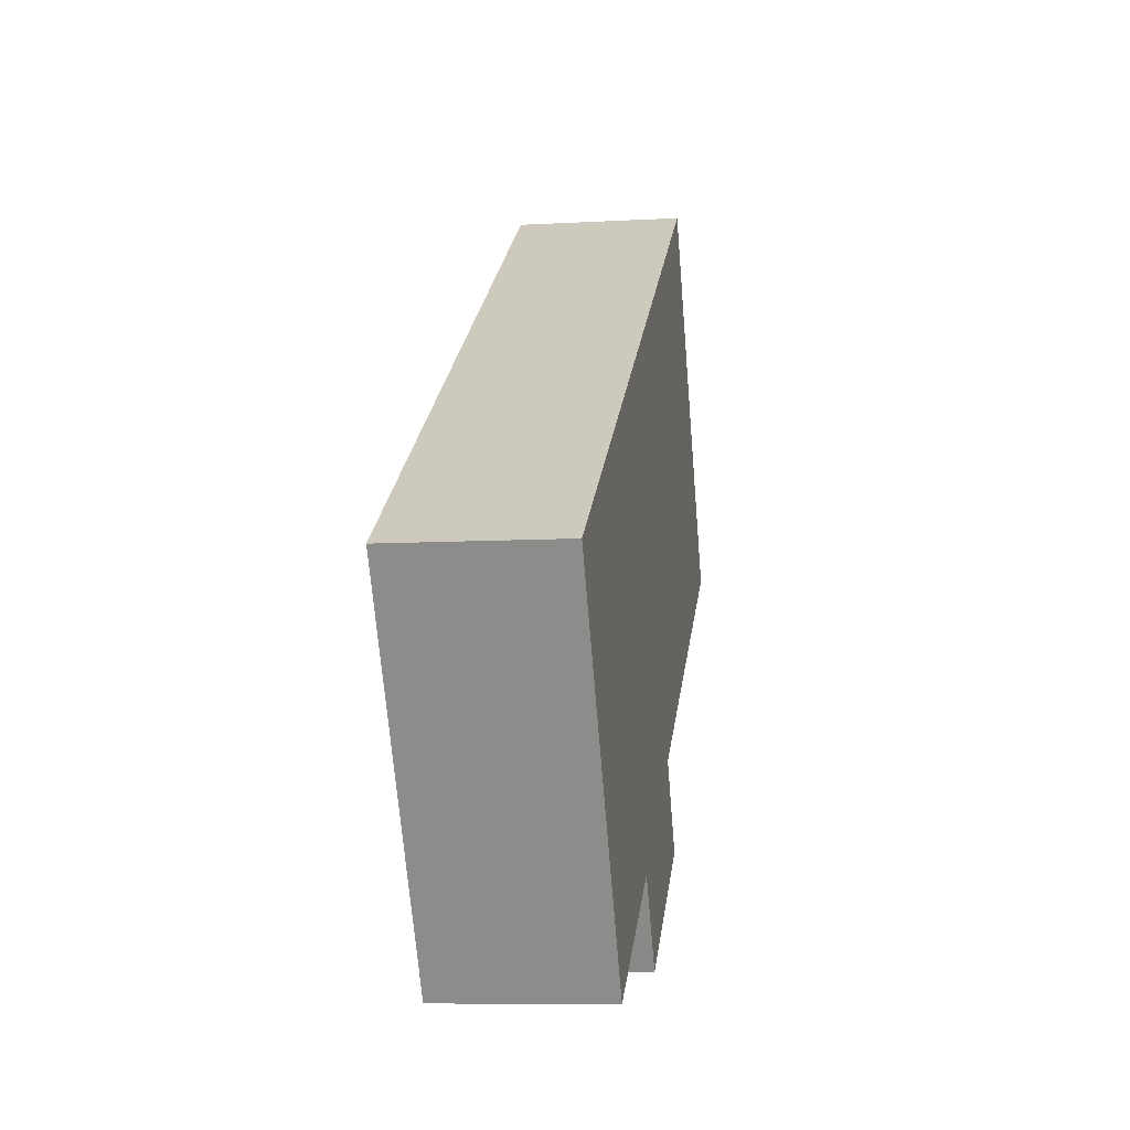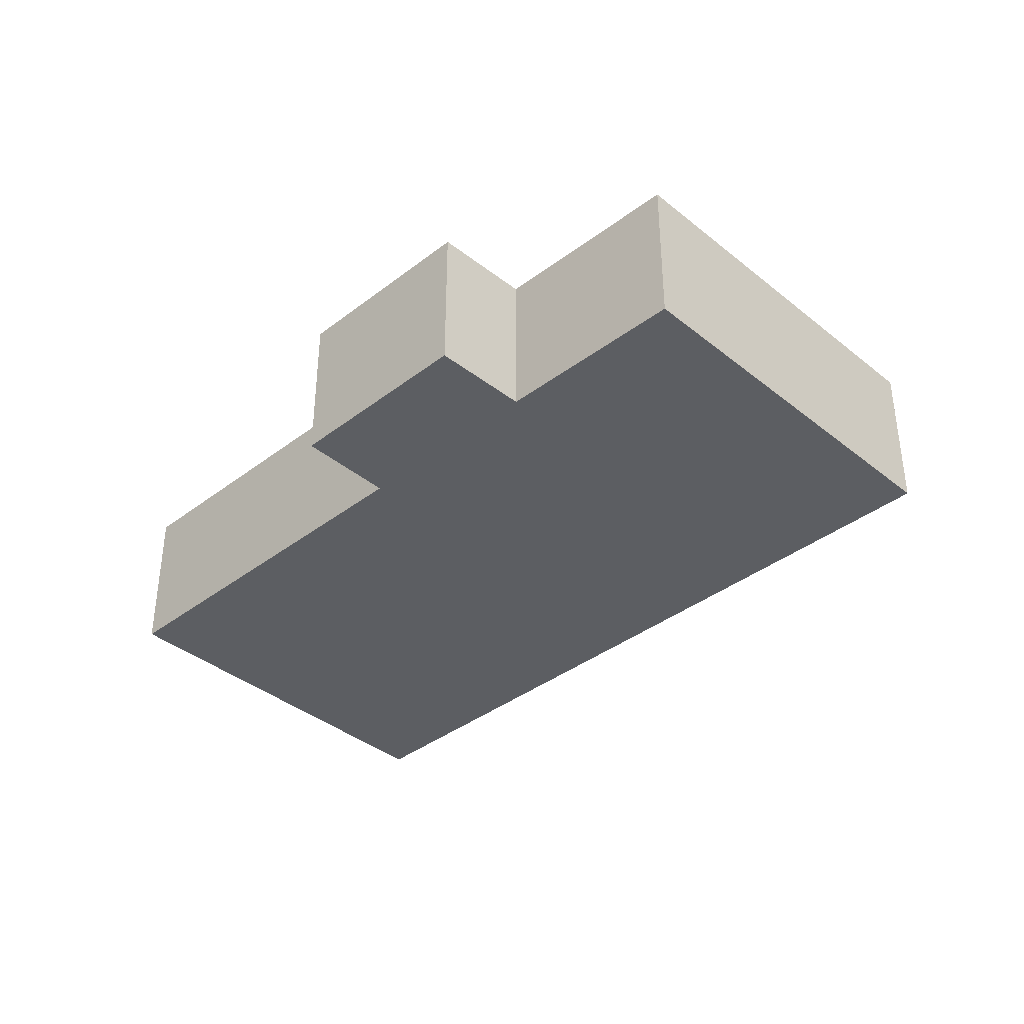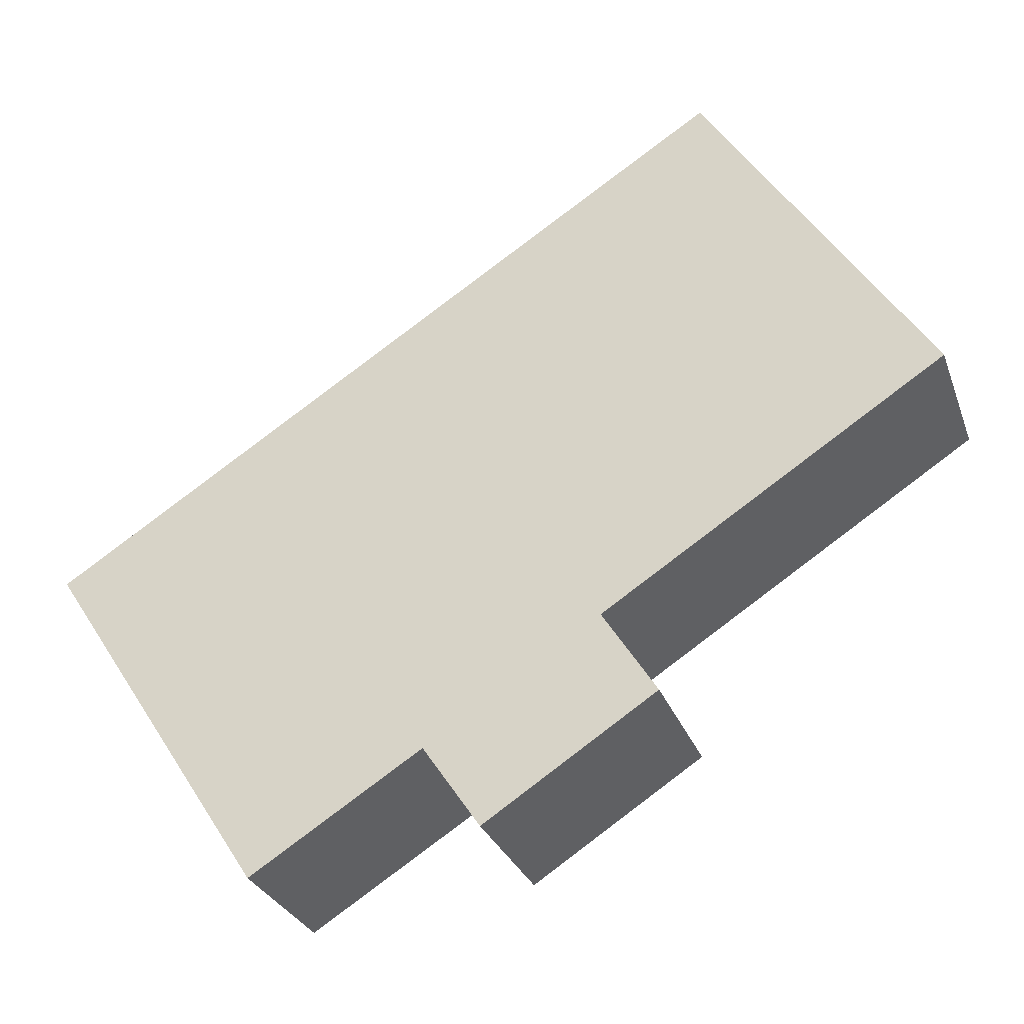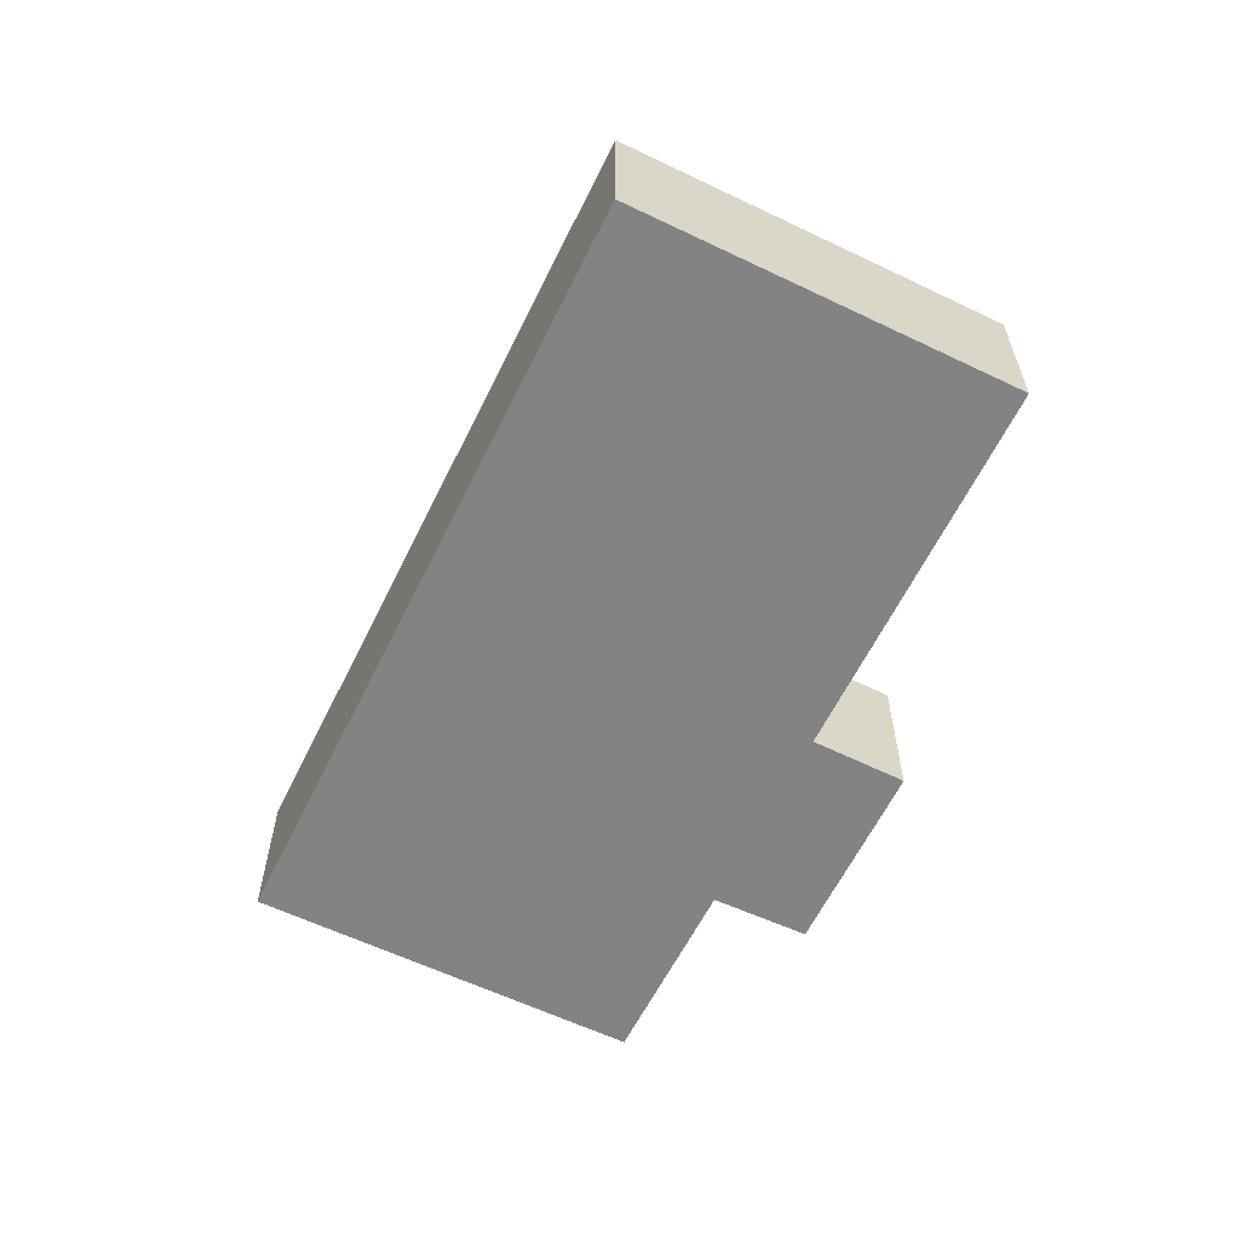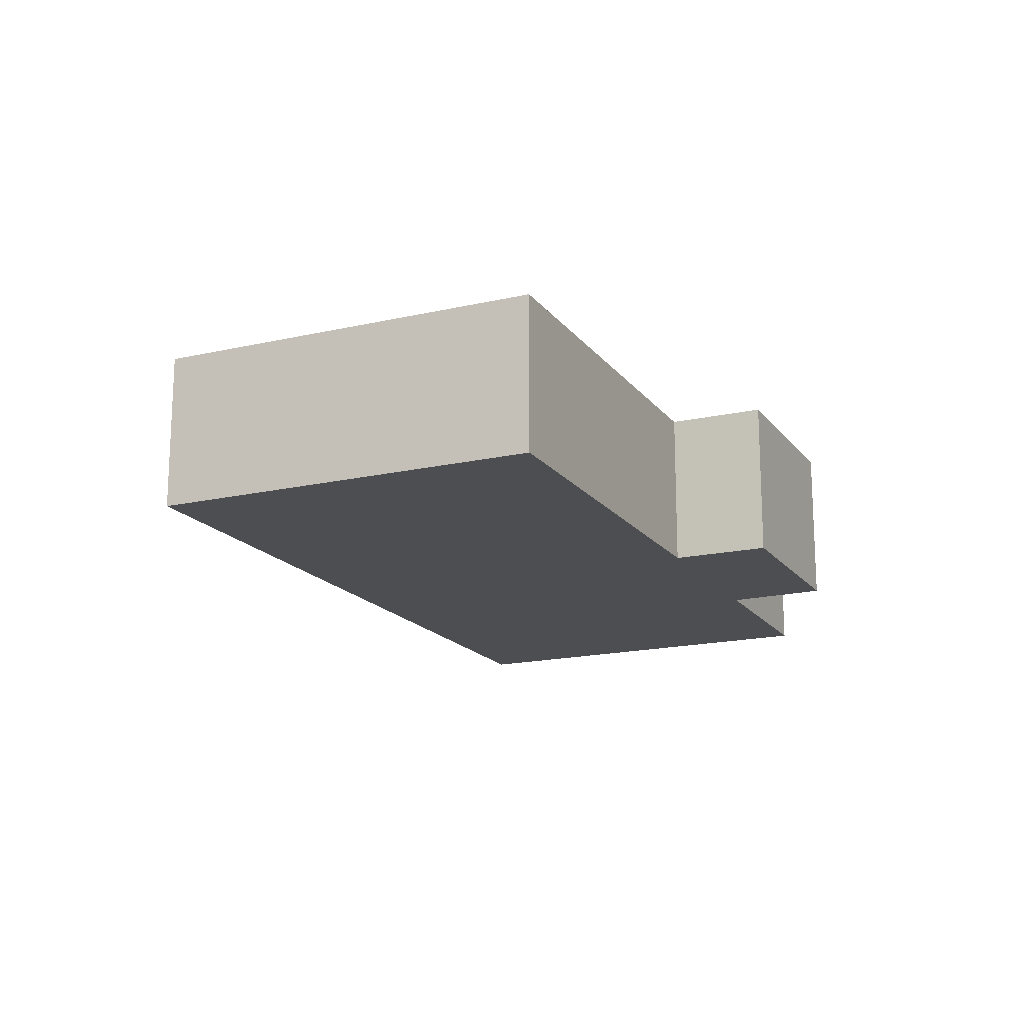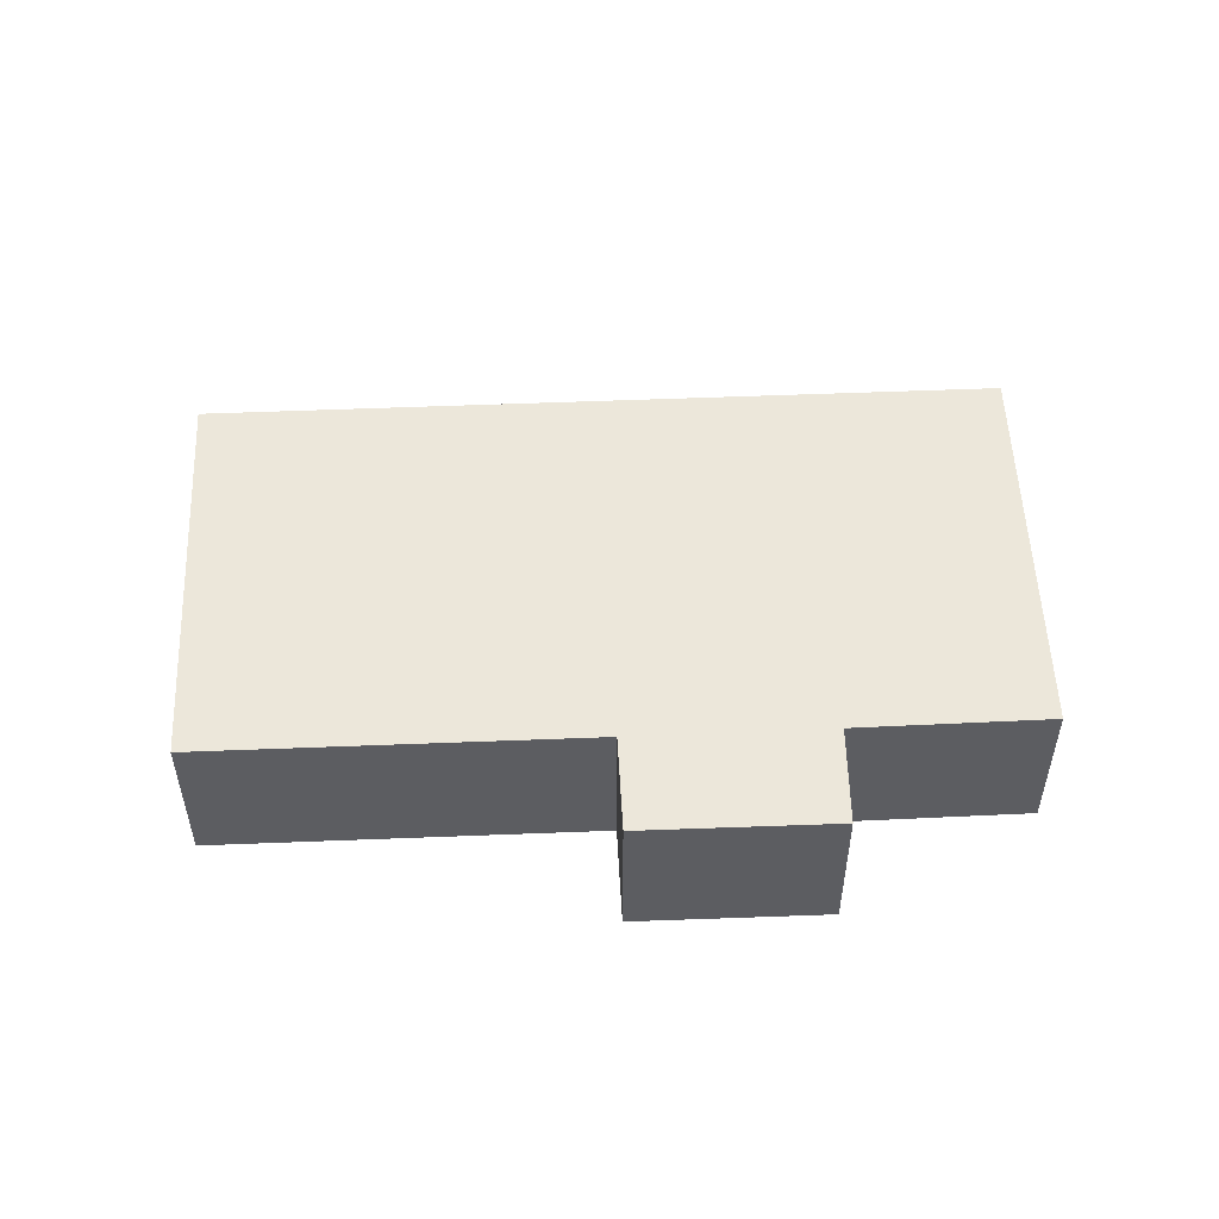
<metadata>
{"format":"obj","ext":"obj","renderer":"f3d","projection":"perspective","resolution":1024,"background":"white","views":[{"elev":-8.6,"azim":-81.4,"up":"+Z"},{"elev":-37.9,"azim":-168.7,"up":"+Y"},{"elev":-29.2,"azim":18.0,"up":"+Z"},{"elev":-61.0,"azim":31.1,"up":"+Y"},{"elev":-17.1,"azim":81.9,"up":"+Y"},{"elev":53.1,"azim":144.7,"up":"+Y"}]}
</metadata>
<code>
v  10.09 2.392 6.51
v  3.27 2.392 -5.04
v  0 2.392 1.465e-16
v  5.78 2.392 -3.45
v  6.62 2.392 -4.69
v  8.35 2.392 -1.8
v  9.14 2.392 -3.05
v  13.36 2.392 1.44
v  13.36 -8.817e-17 1.44
v  8.35 1.102e-16 -1.8
v  9.14 1.868e-16 -3.05
v  6.62 2.872e-16 -4.69
v  5.78 2.113e-16 -3.45
v  3.27 3.086e-16 -5.04
v  10.09 -3.986e-16 6.51
v  0 0 0
g defaultobject
f 1 2 3
f 2 1 4
f 4 1 5
f 5 1 6
f 5 6 7
f 6 1 8
f 9 6 8
f 6 9 10
f 11 5 7
f 5 11 12
f 13 2 4
f 2 13 14
f 10 7 6
f 7 10 11
f 15 8 1
f 8 15 9
f 12 4 5
f 4 12 13
f 14 3 2
f 3 14 16
f 16 1 3
f 1 16 15
f 15 10 9
f 10 12 11
f 12 10 15
f 12 15 13
f 13 15 16
f 13 16 14

</code>
